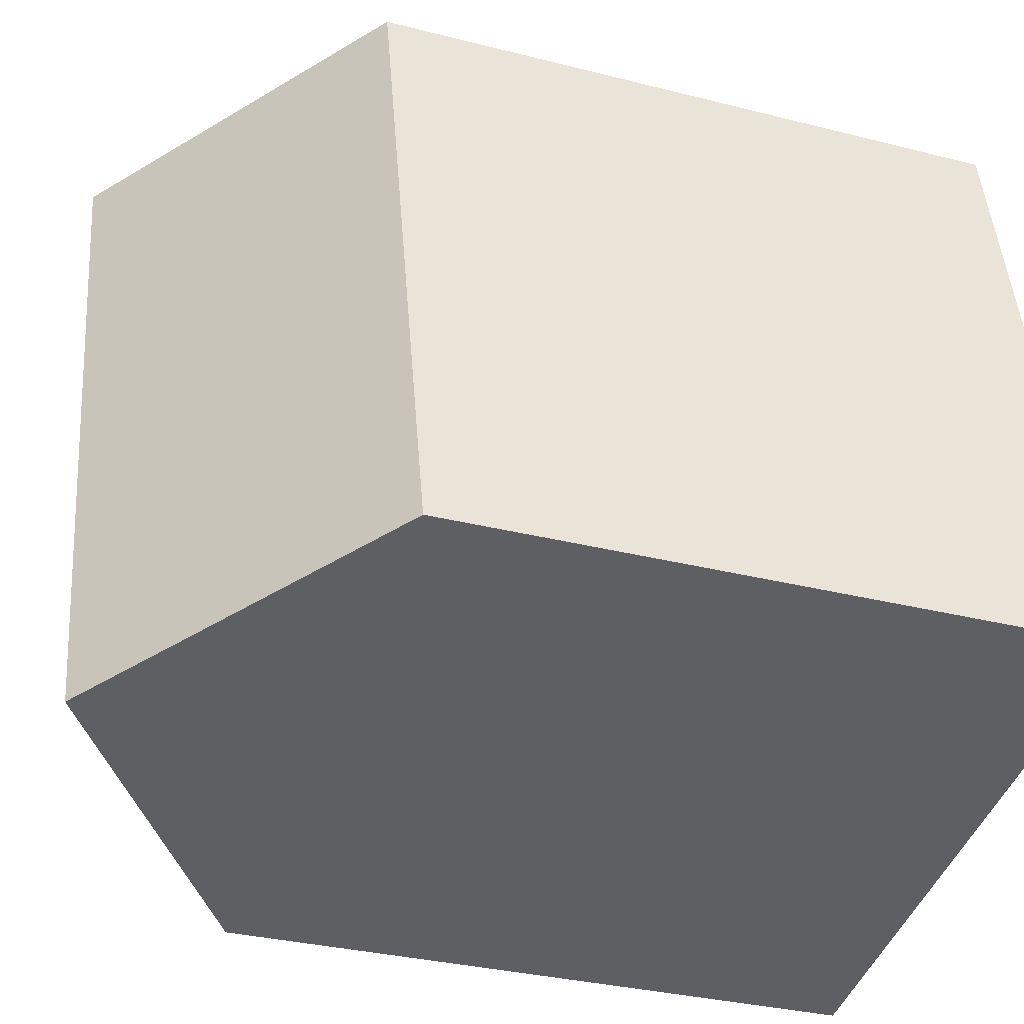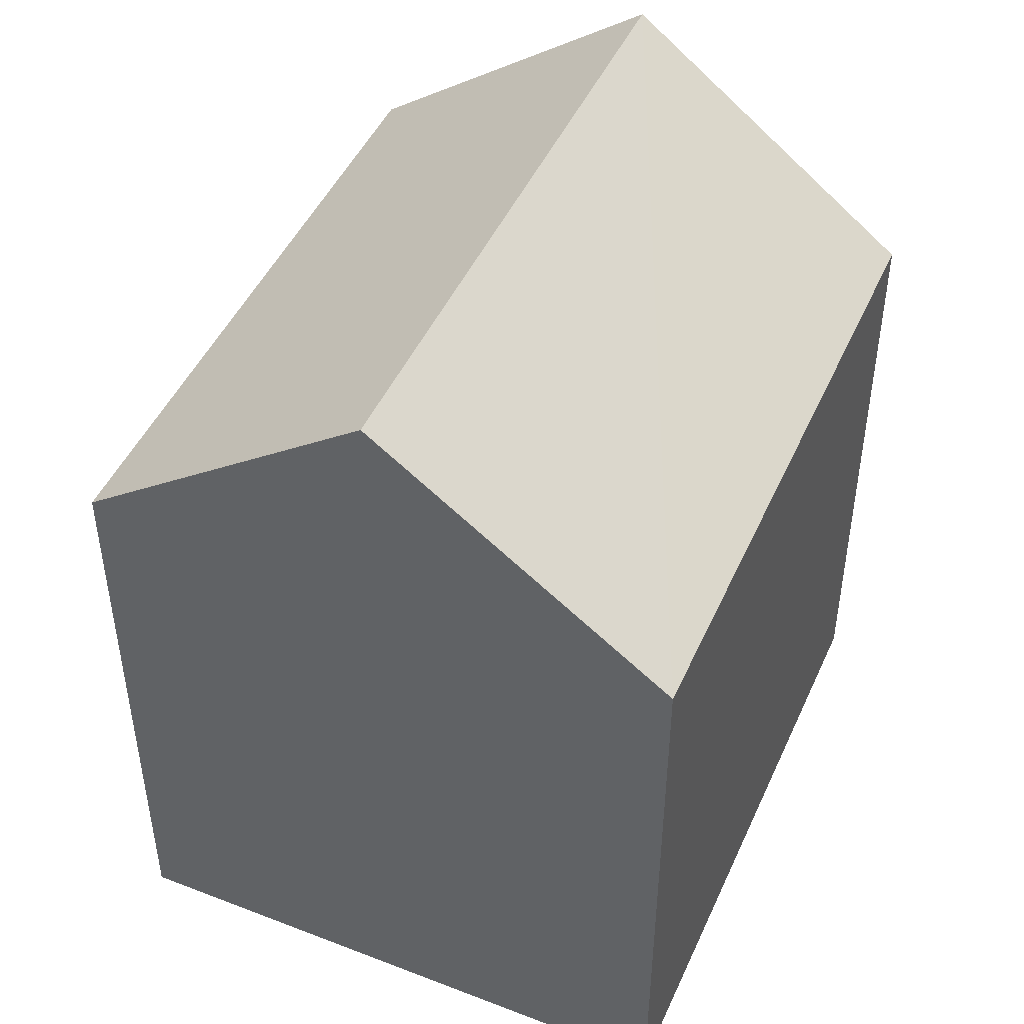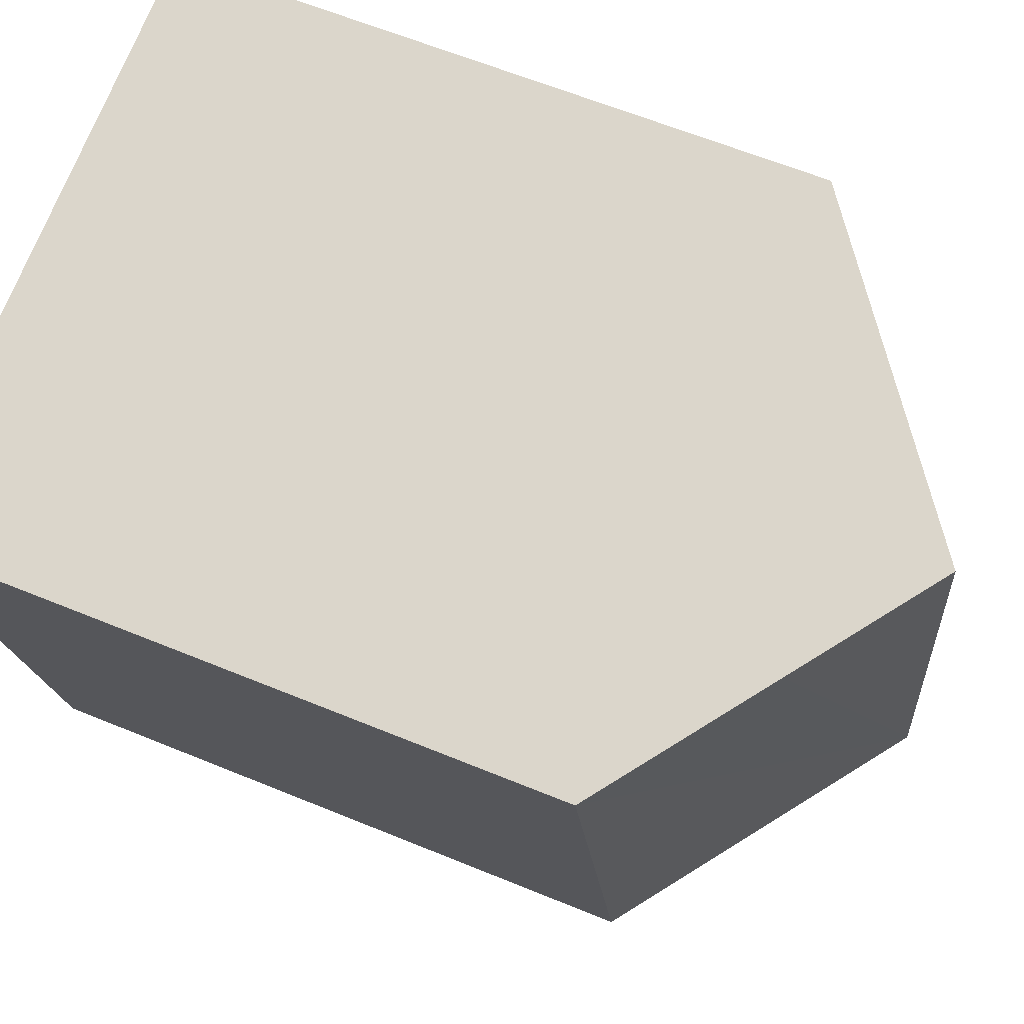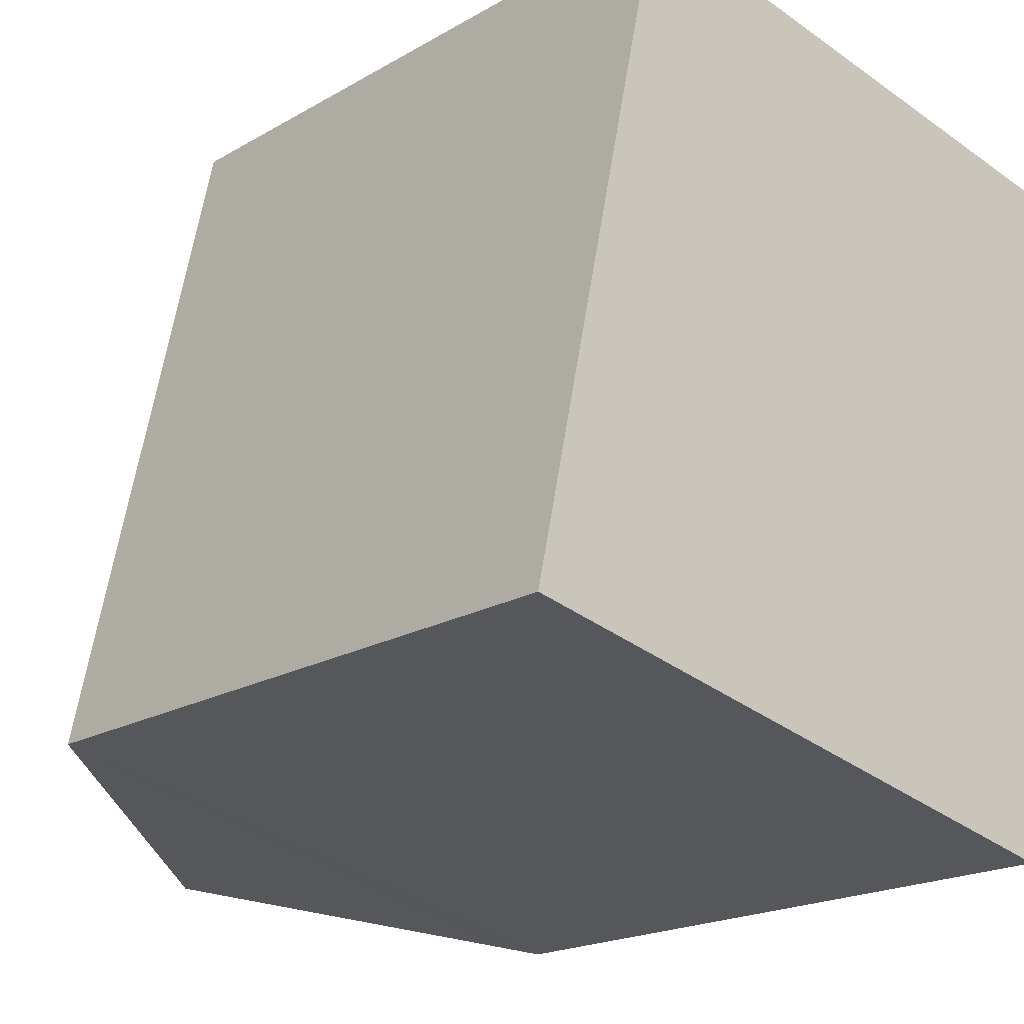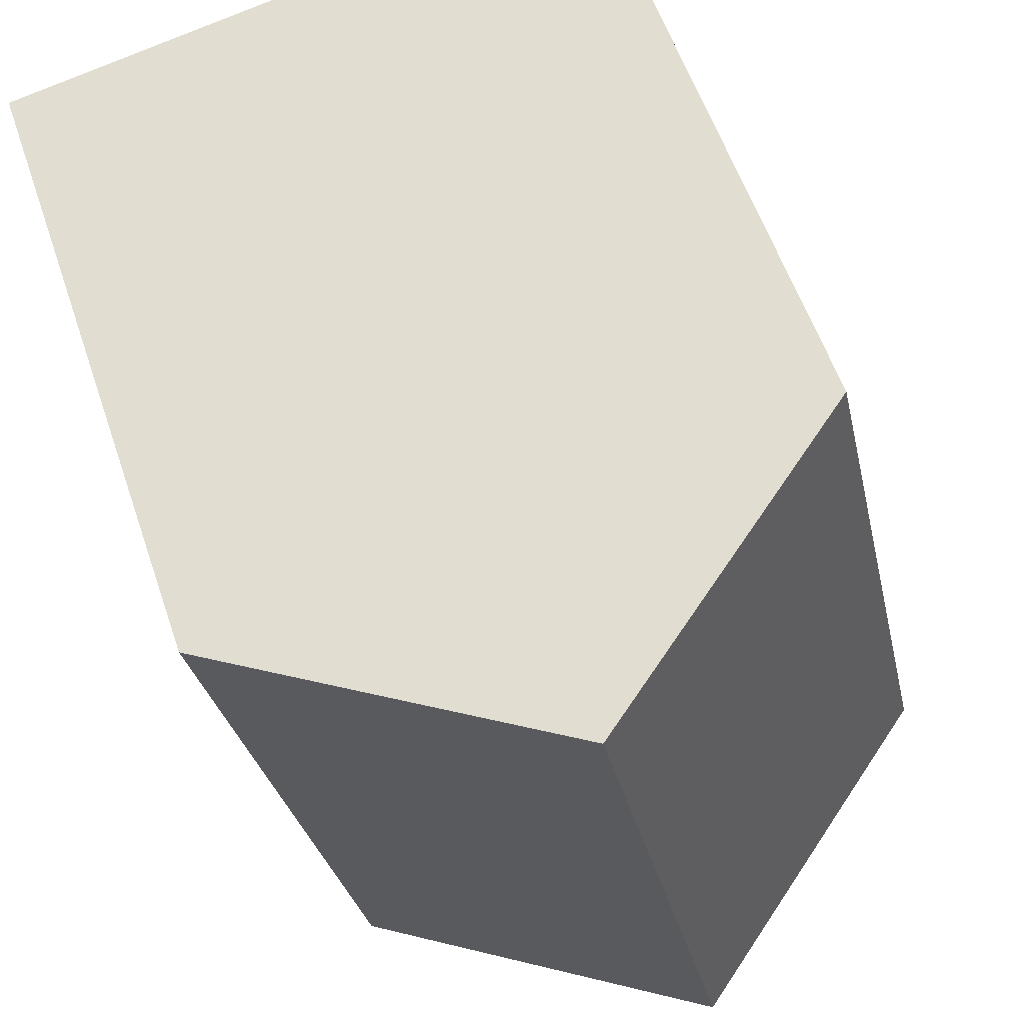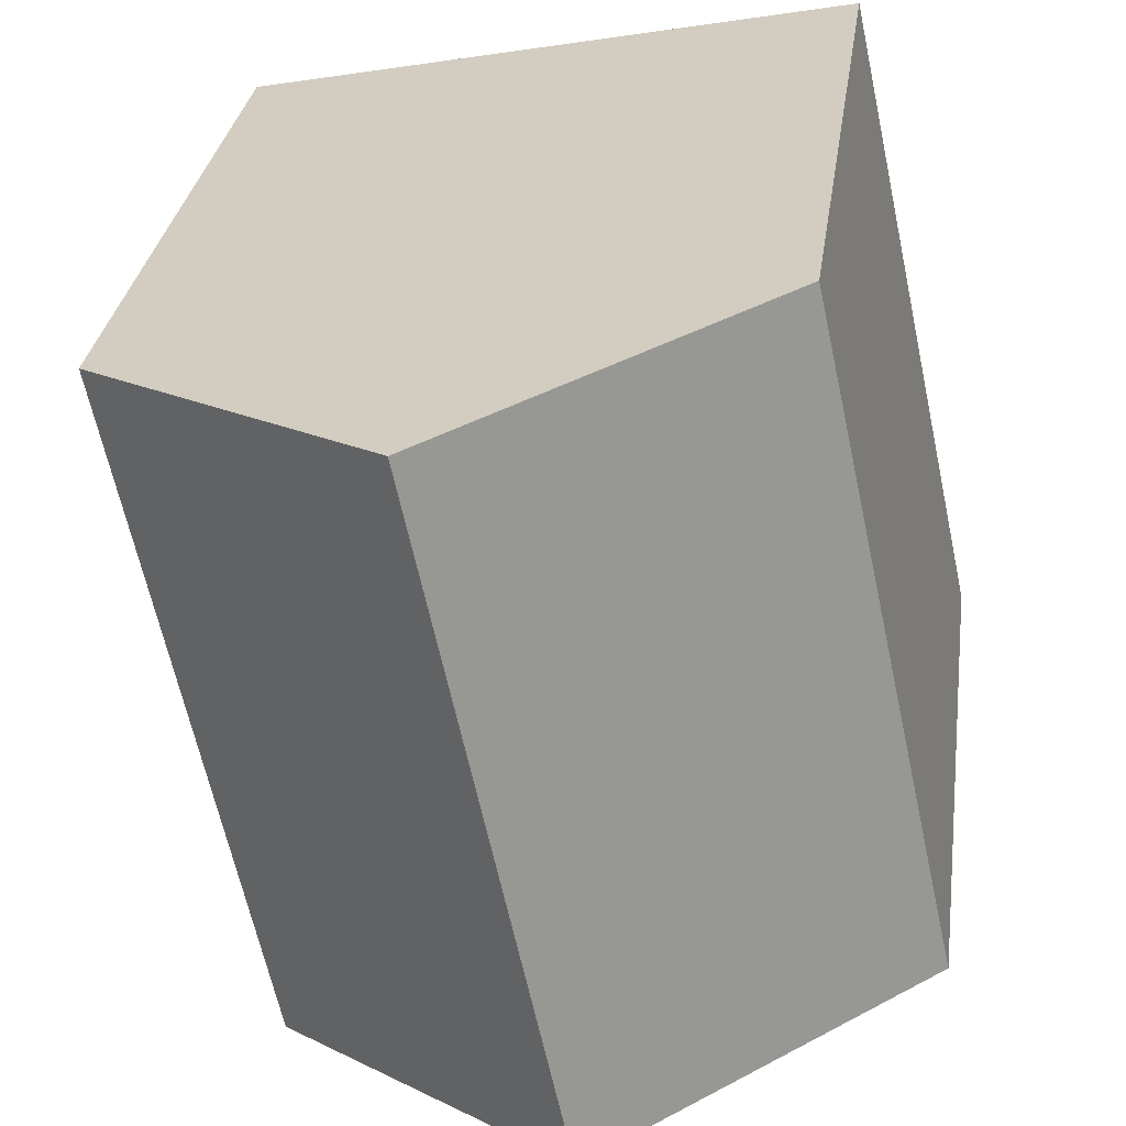
<metadata>
{"format":"obj","ext":"obj","renderer":"f3d","projection":"perspective","resolution":1024,"background":"white","views":[{"elev":-31.7,"azim":-109.9,"up":"+Z"},{"elev":47.3,"azim":-144.3,"up":"+Y"},{"elev":62.1,"azim":112.7,"up":"+Z"},{"elev":-19.0,"azim":-42.2,"up":"+Z"},{"elev":57.2,"azim":161.4,"up":"+Z"},{"elev":29.8,"azim":-172.3,"up":"+Z"}]}
</metadata>
<code>
v  0 14.7 9.002e-16
v  9.96 19.84 13.47
v  6.807 19.84 -1.459
v  3.202 14.76 14.77
v  13.08 17.5 12.87
v  16.1 15.23 12.29
v  16.77 14.73 12.16
v  16.75 14.73 12.08
v  13 15.17 -2.785
v  13.58 14.73 -2.911
v  3.202 -9.046e-16 14.77
v  0 0 0
v  16.1 -7.525e-16 12.29
v  16.77 -7.446e-16 12.16
v  9.96 -8.249e-16 13.47
v  13.08 -7.881e-16 12.87
v  13.58 1.782e-16 -2.911
v  16.75 -7.399e-16 12.08
v  13 1.705e-16 -2.785
v  6.807 8.934e-17 -1.459
g defaultobject
f 1 2 3
f 2 1 4
f 5 3 2
f 3 5 6
f 3 6 7
f 3 7 8
f 3 8 9
f 9 8 10
f 1 11 4
f 11 1 12
f 4 5 2
f 5 4 11
f 5 11 6
f 6 11 7
f 7 11 13
f 7 13 14
f 13 11 15
f 13 15 16
f 14 8 7
f 8 14 10
f 10 14 17
f 17 14 18
f 9 1 3
f 1 9 10
f 1 10 17
f 1 17 19
f 1 19 12
f 12 19 20
f 13 18 14
f 18 13 17
f 17 13 16
f 17 16 15
f 17 15 11
f 17 11 19
f 19 11 12
f 19 12 20

</code>
